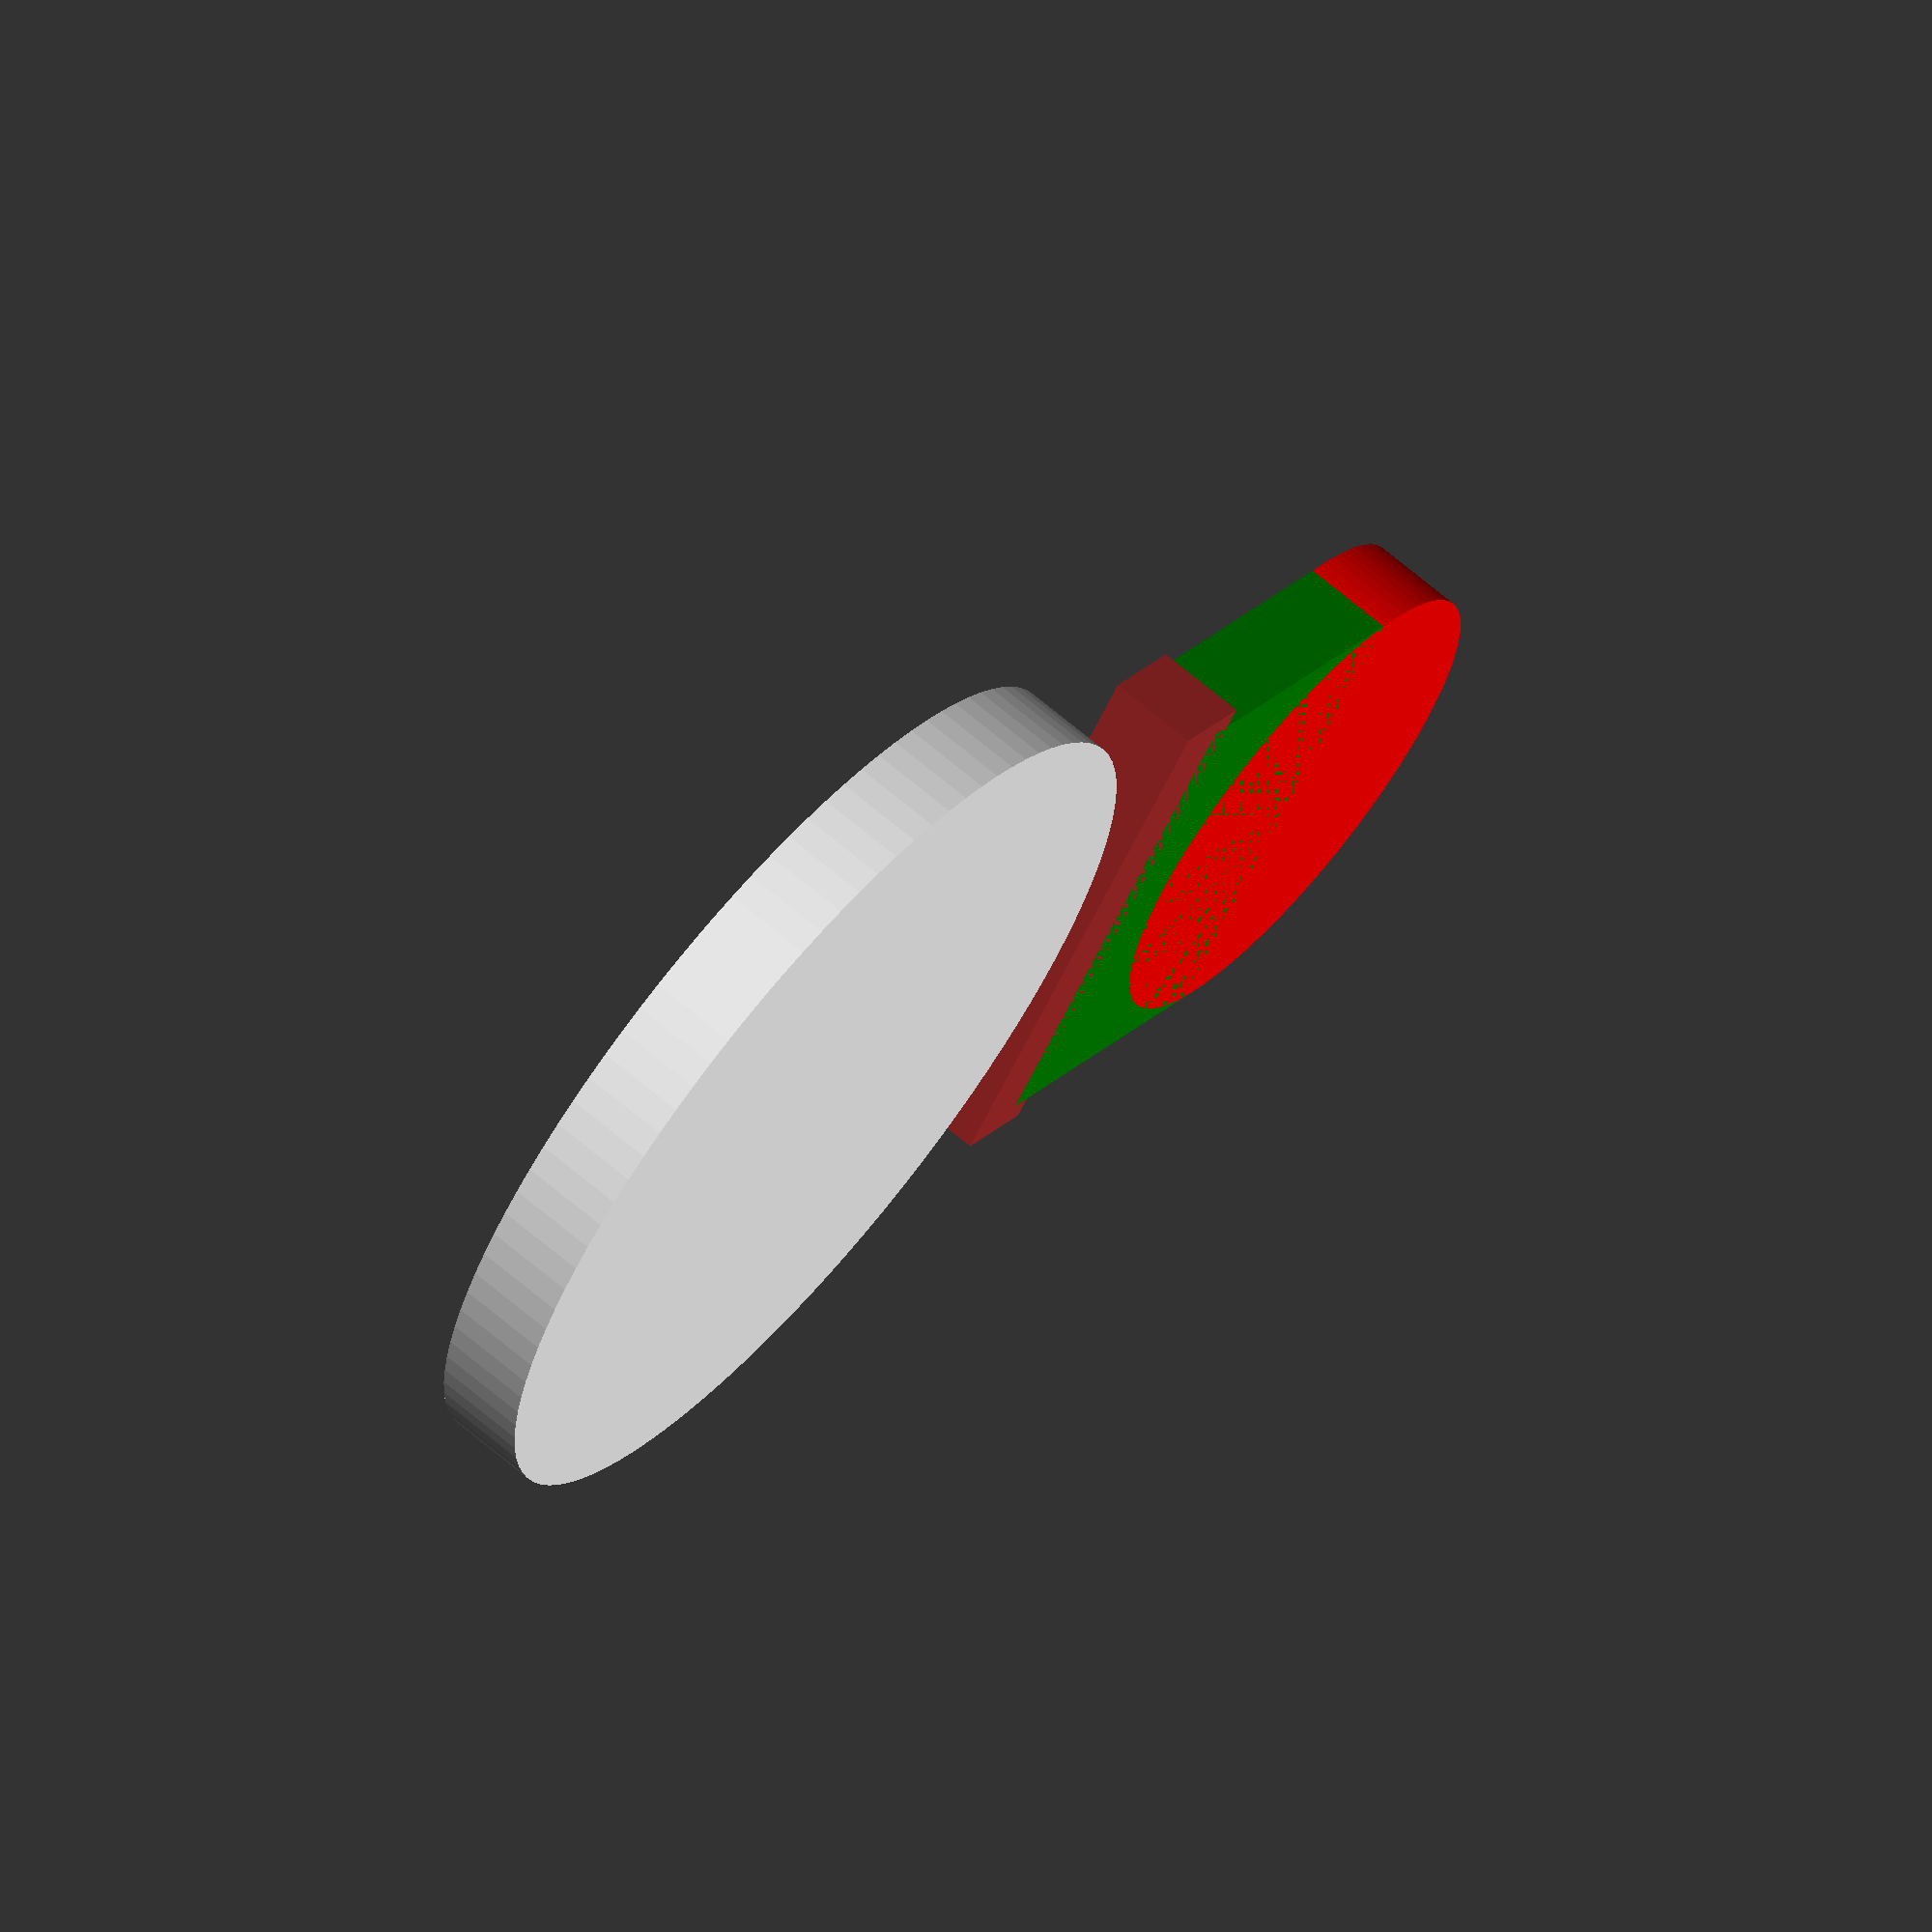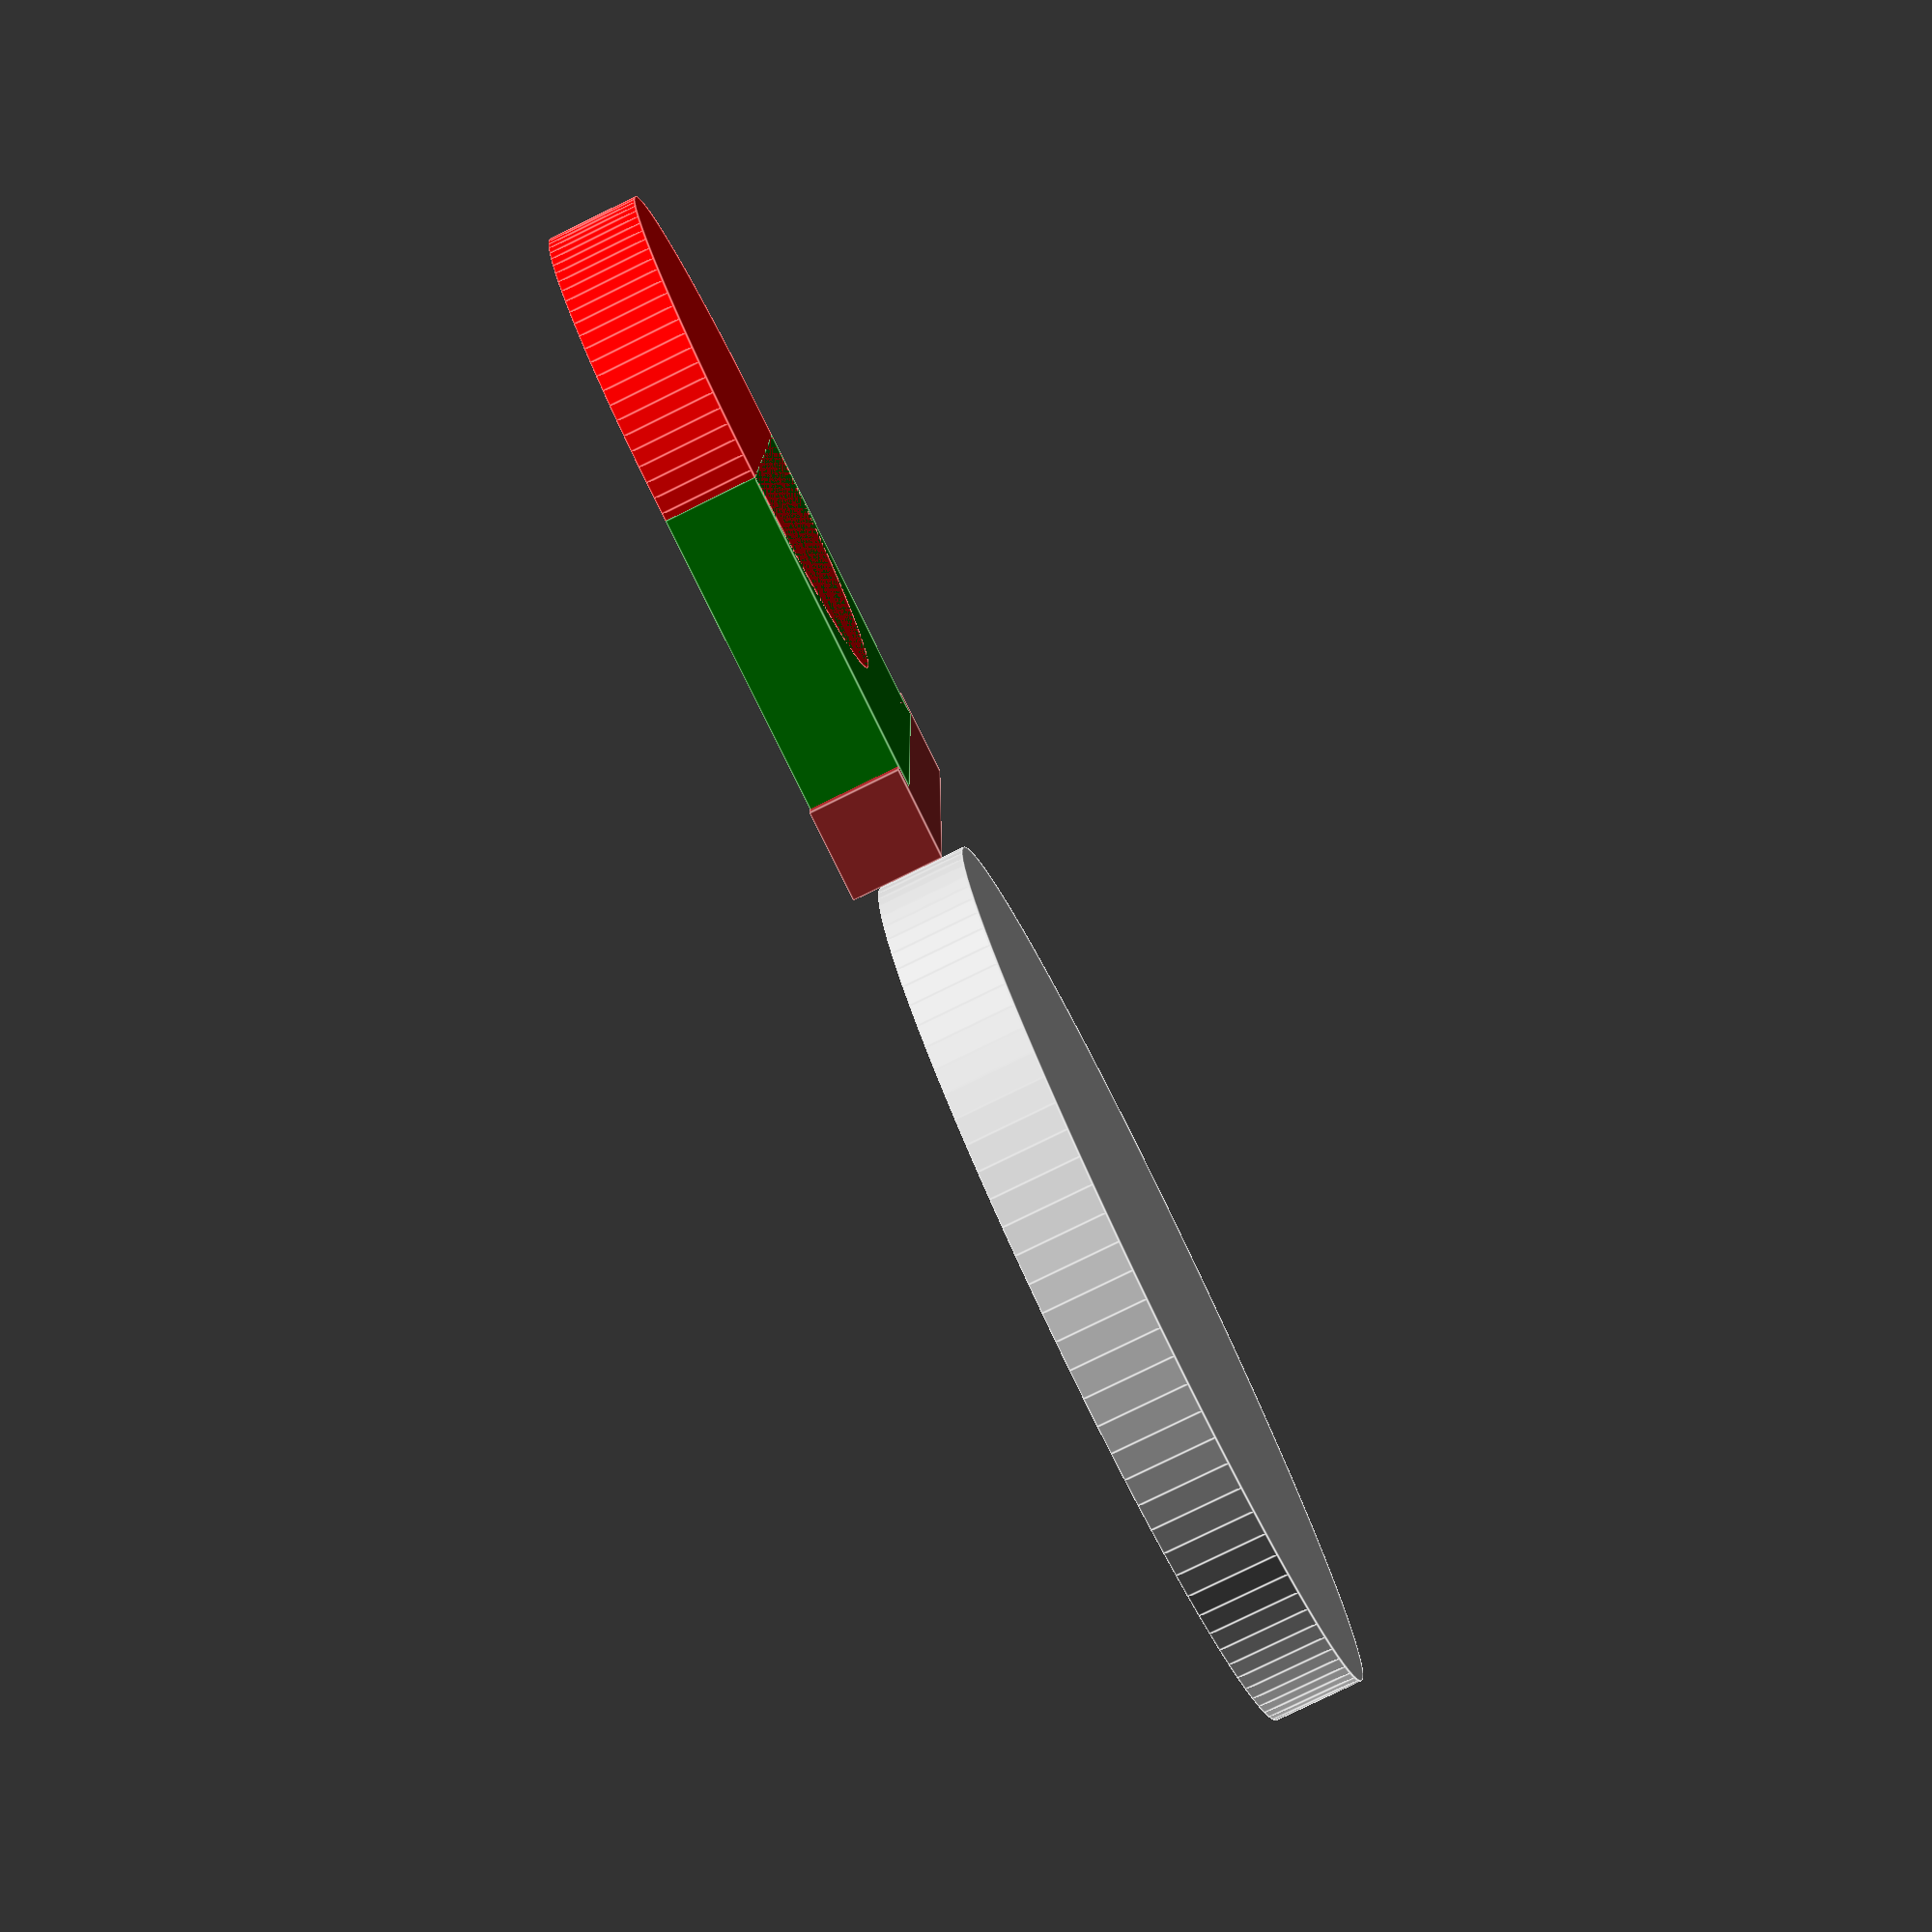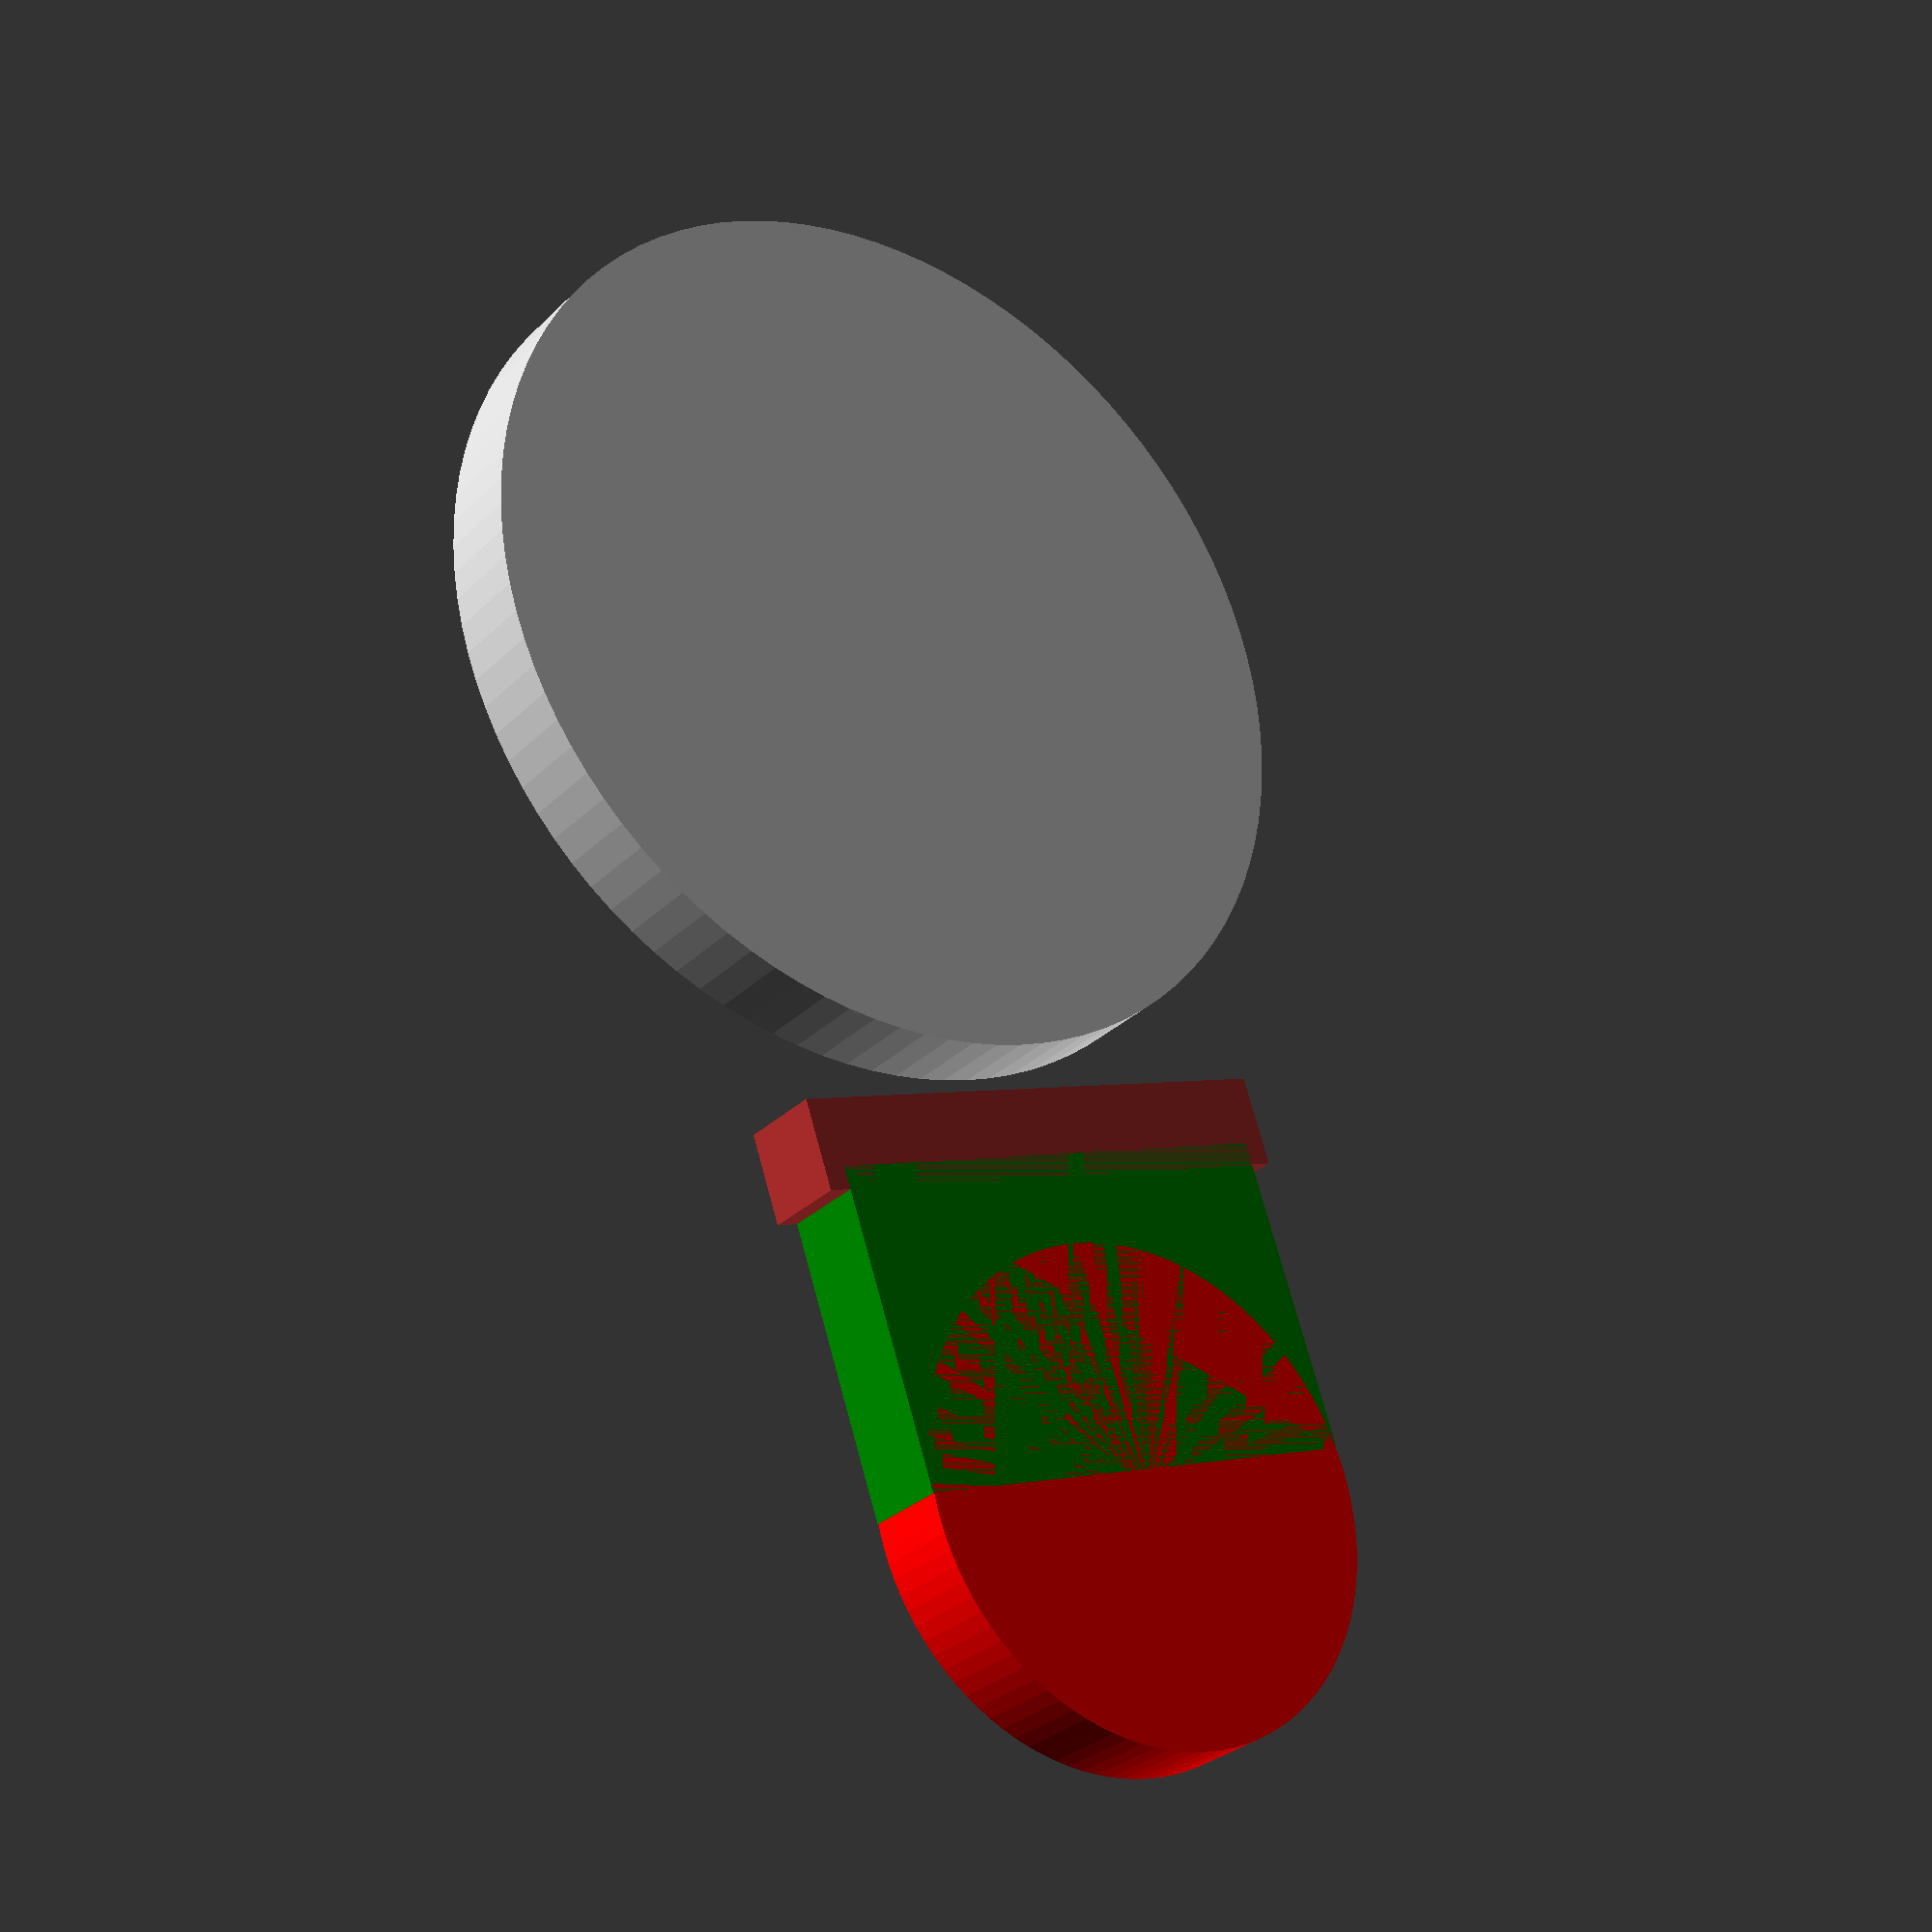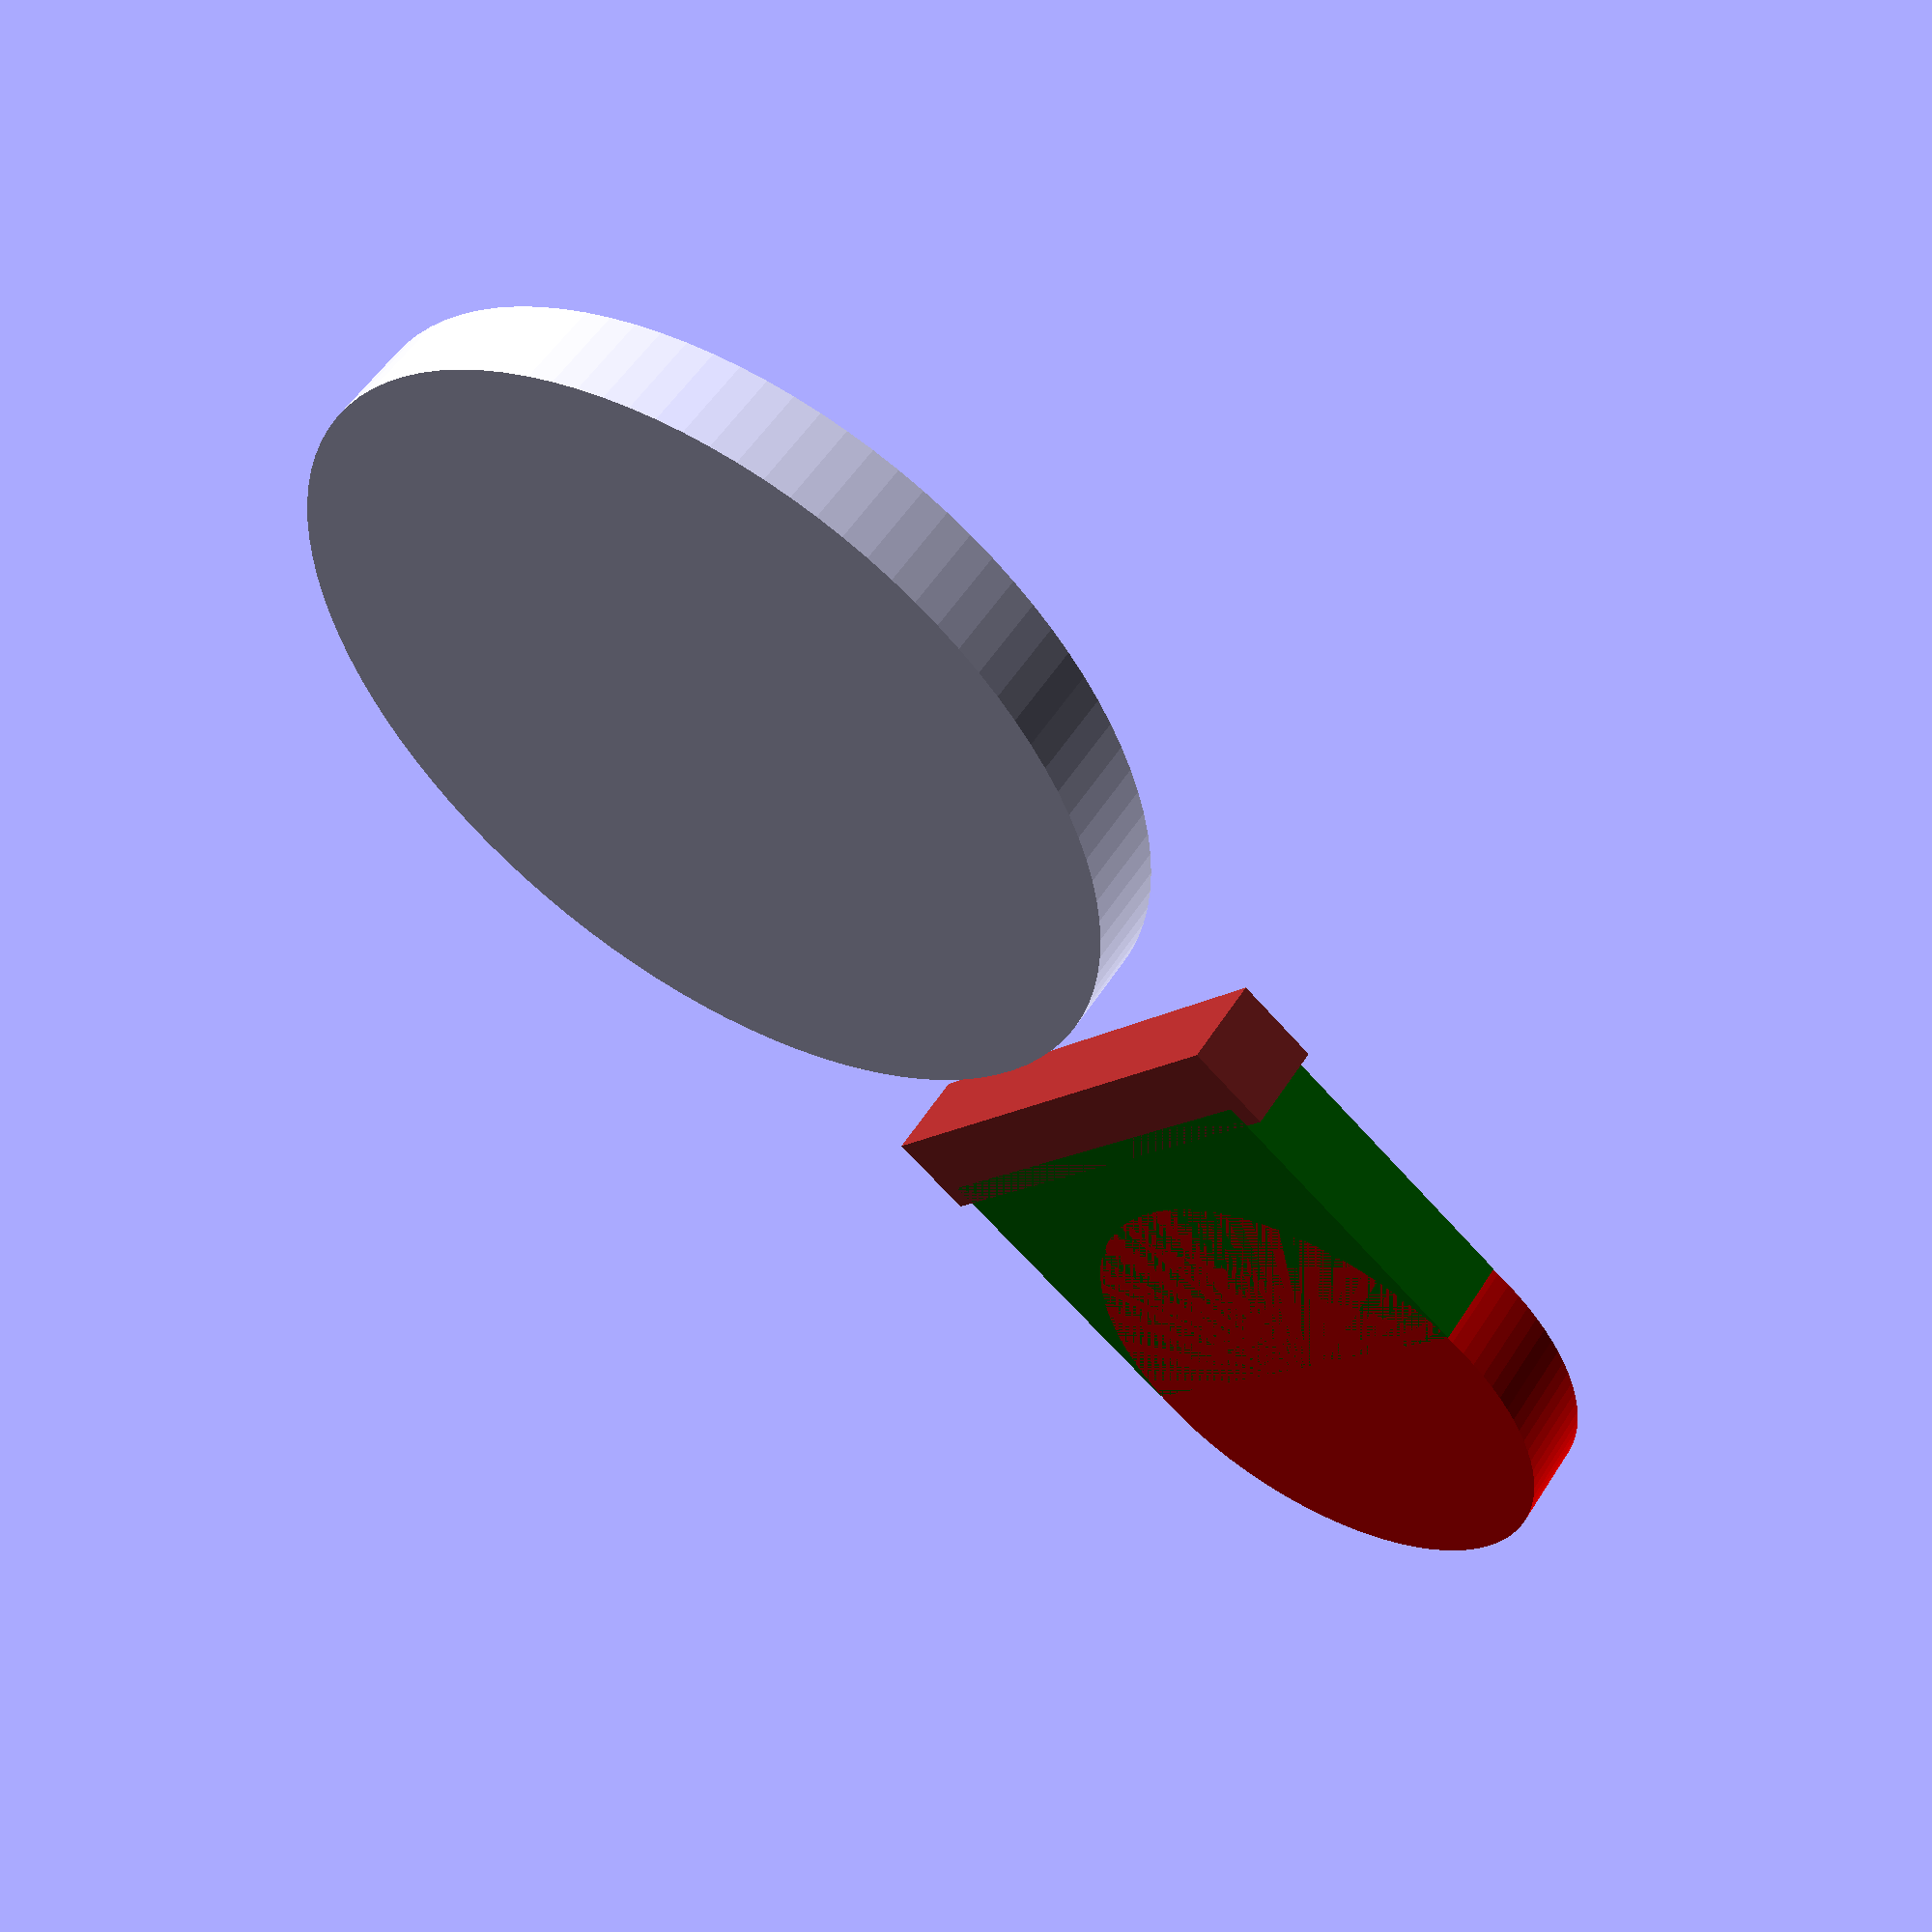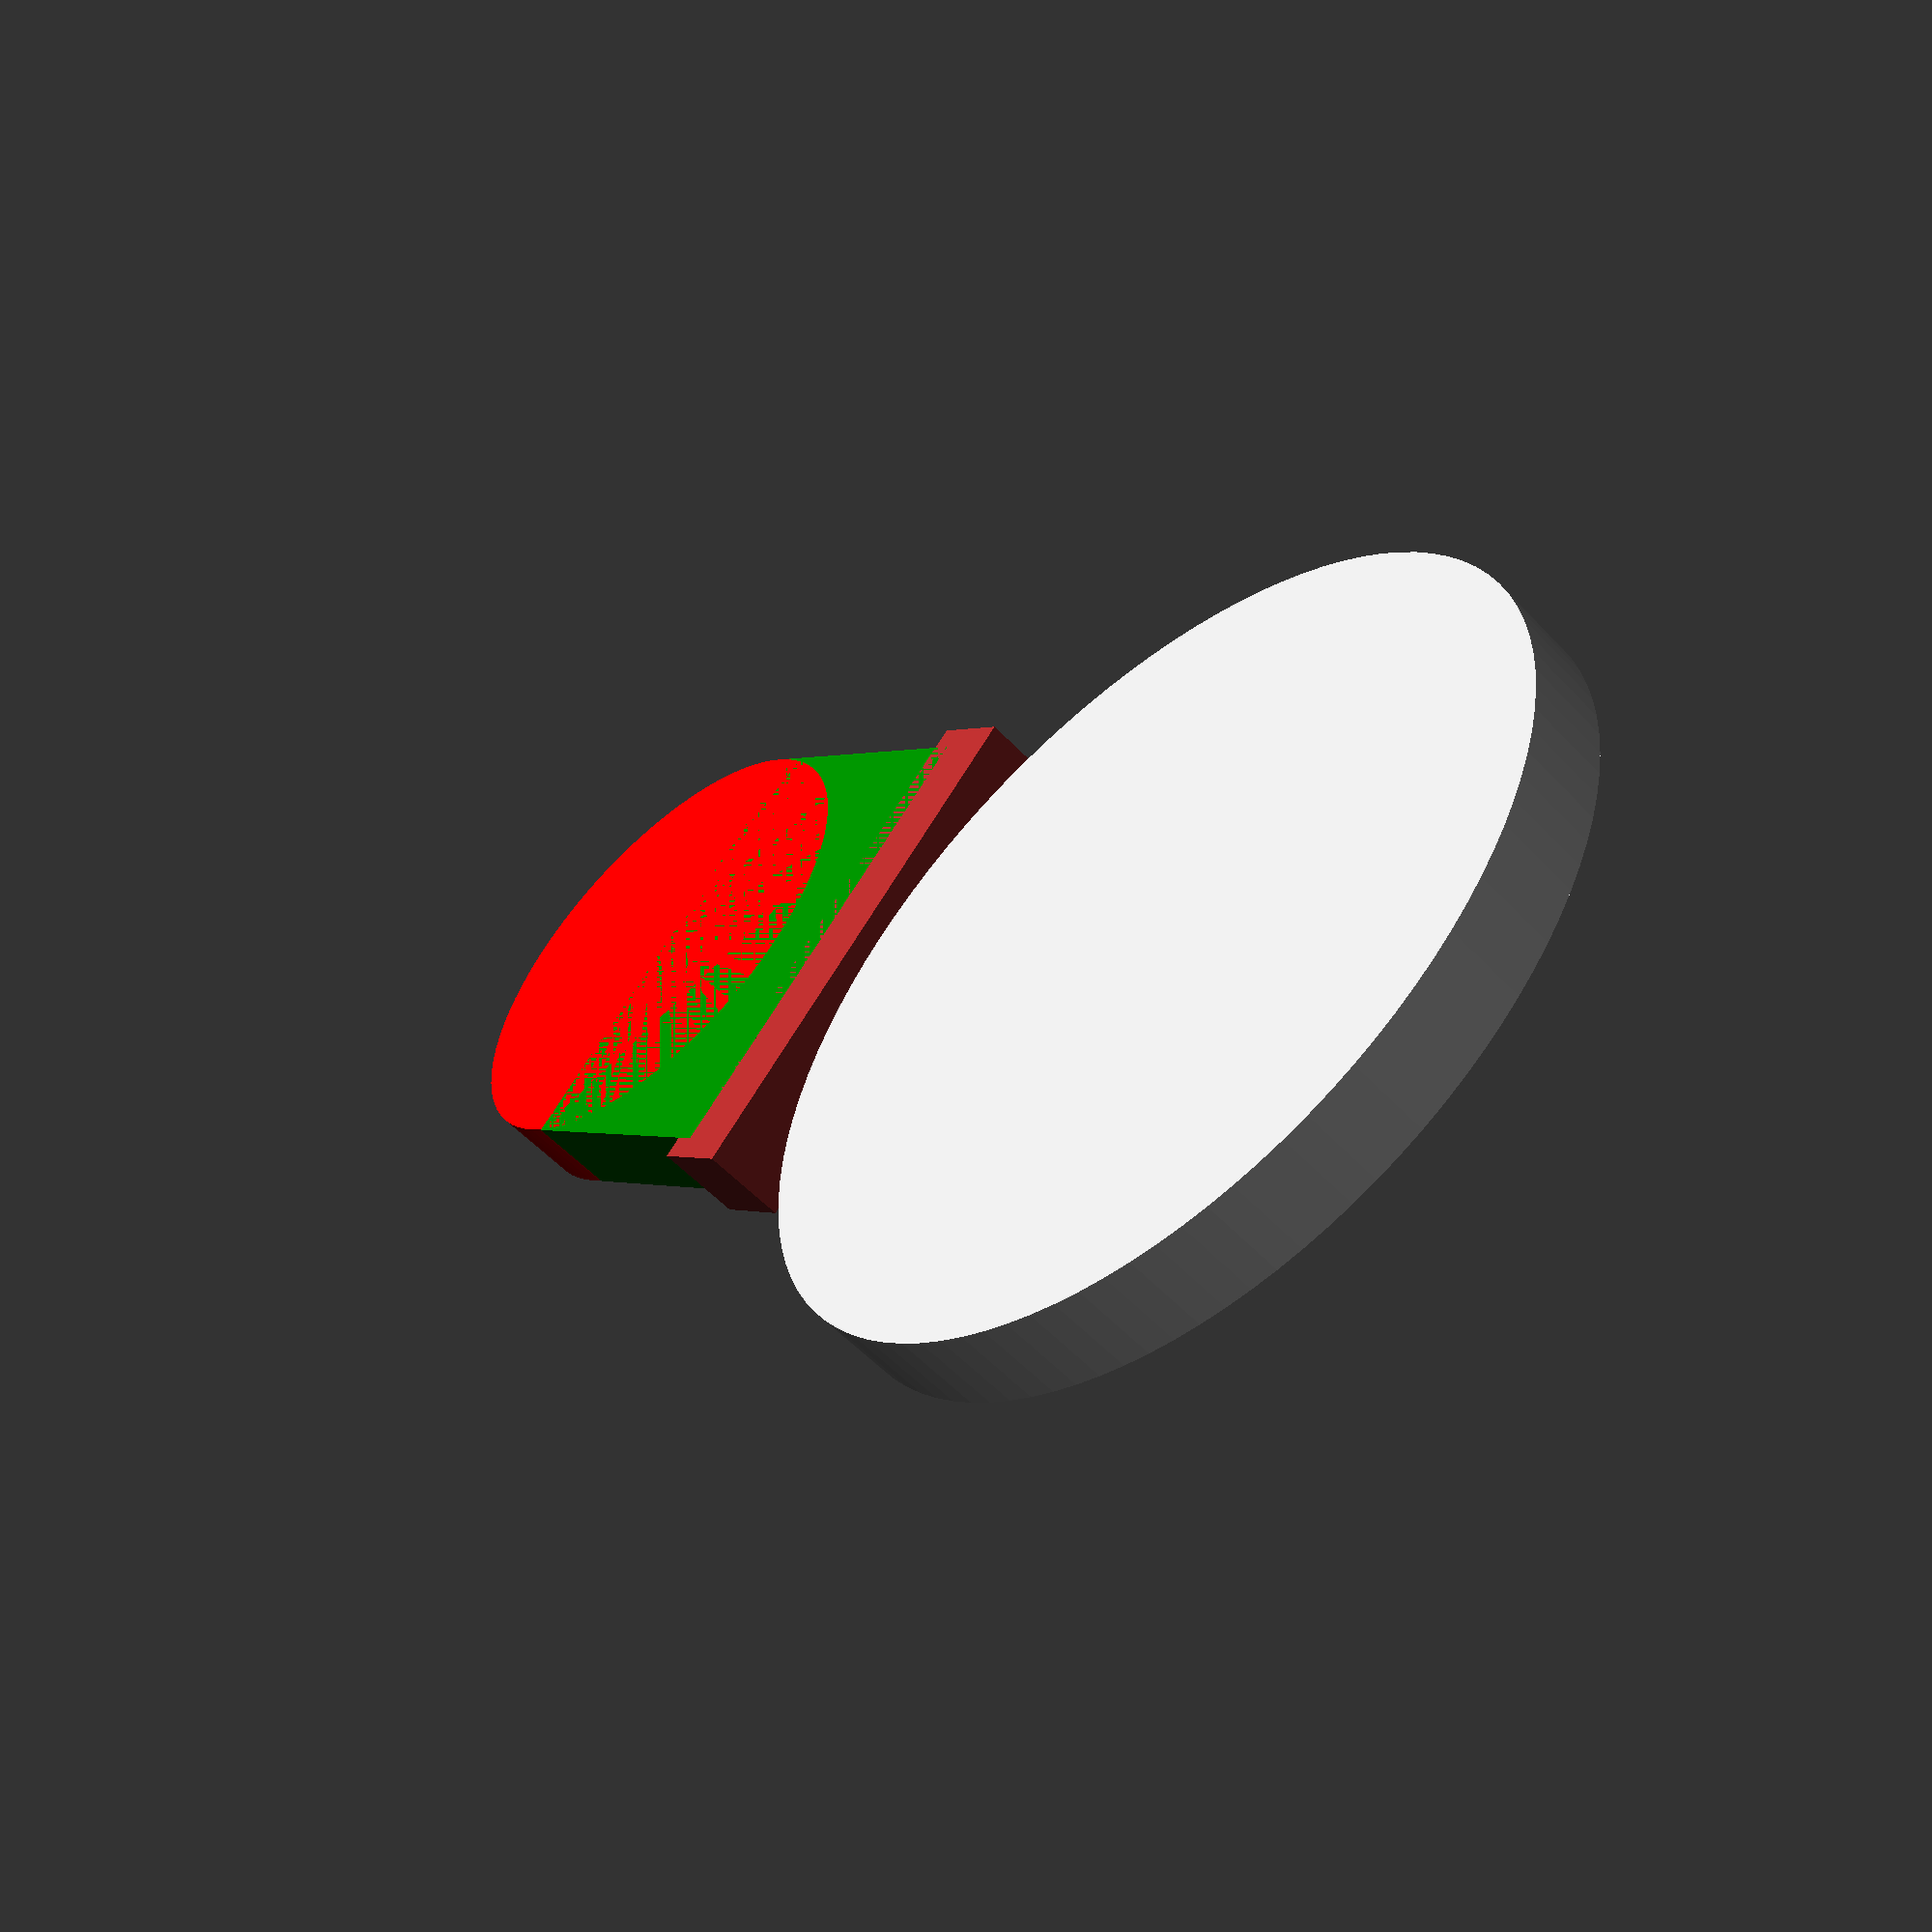
<openscad>

throwieCutout();

/**
 * this modeled after a 5mm LED
 */
module throwieCutout(height=2)
{
    ledWidth = 10;
    ledHeight = 13;
    
    union()
    {
        // LED bottom cutout
        ledBottomCutoutLengthX = ledWidth + 1 + 1; 
        xTranslate = -ledBottomCutoutLengthX / 2.0;
        yLength = 13;
        color("brown")
        translate([xTranslate, 0, 0])
        cube([ledBottomCutoutLengthX, 2, height]);

        // LED middle coutout        
        yTranslate = 1.5;
        xLength = ledWidth + 1;
        xTranslateHBeam = -xLength / 2.0; 
        color("green")
        translate([xTranslateHBeam, yTranslate, 0])
        cube([xLength, 7, height]);
        
        // LED curved top
        curvedTopTranslateY = (2 + 7);
        curvedTopRadius = (ledWidth / 2.0) + 0.5;
        color("red")
        translate([0, curvedTopTranslateY, 0])
        cylinder (h = height, r=curvedTopRadius, $fn=100);
        
        // battery
        batteryRadius = 10;
        translate([0, -11, 0])
        cylinder (h = height, r=batteryRadius, $fn=100);
    }        
}
</openscad>
<views>
elev=292.2 azim=232.8 roll=130.4 proj=o view=solid
elev=80.3 azim=91.1 roll=116.1 proj=p view=edges
elev=208.6 azim=18.5 roll=34.7 proj=p view=solid
elev=125.0 azim=307.7 roll=147.8 proj=p view=wireframe
elev=54.9 azim=313.4 roll=42.0 proj=p view=solid
</views>
